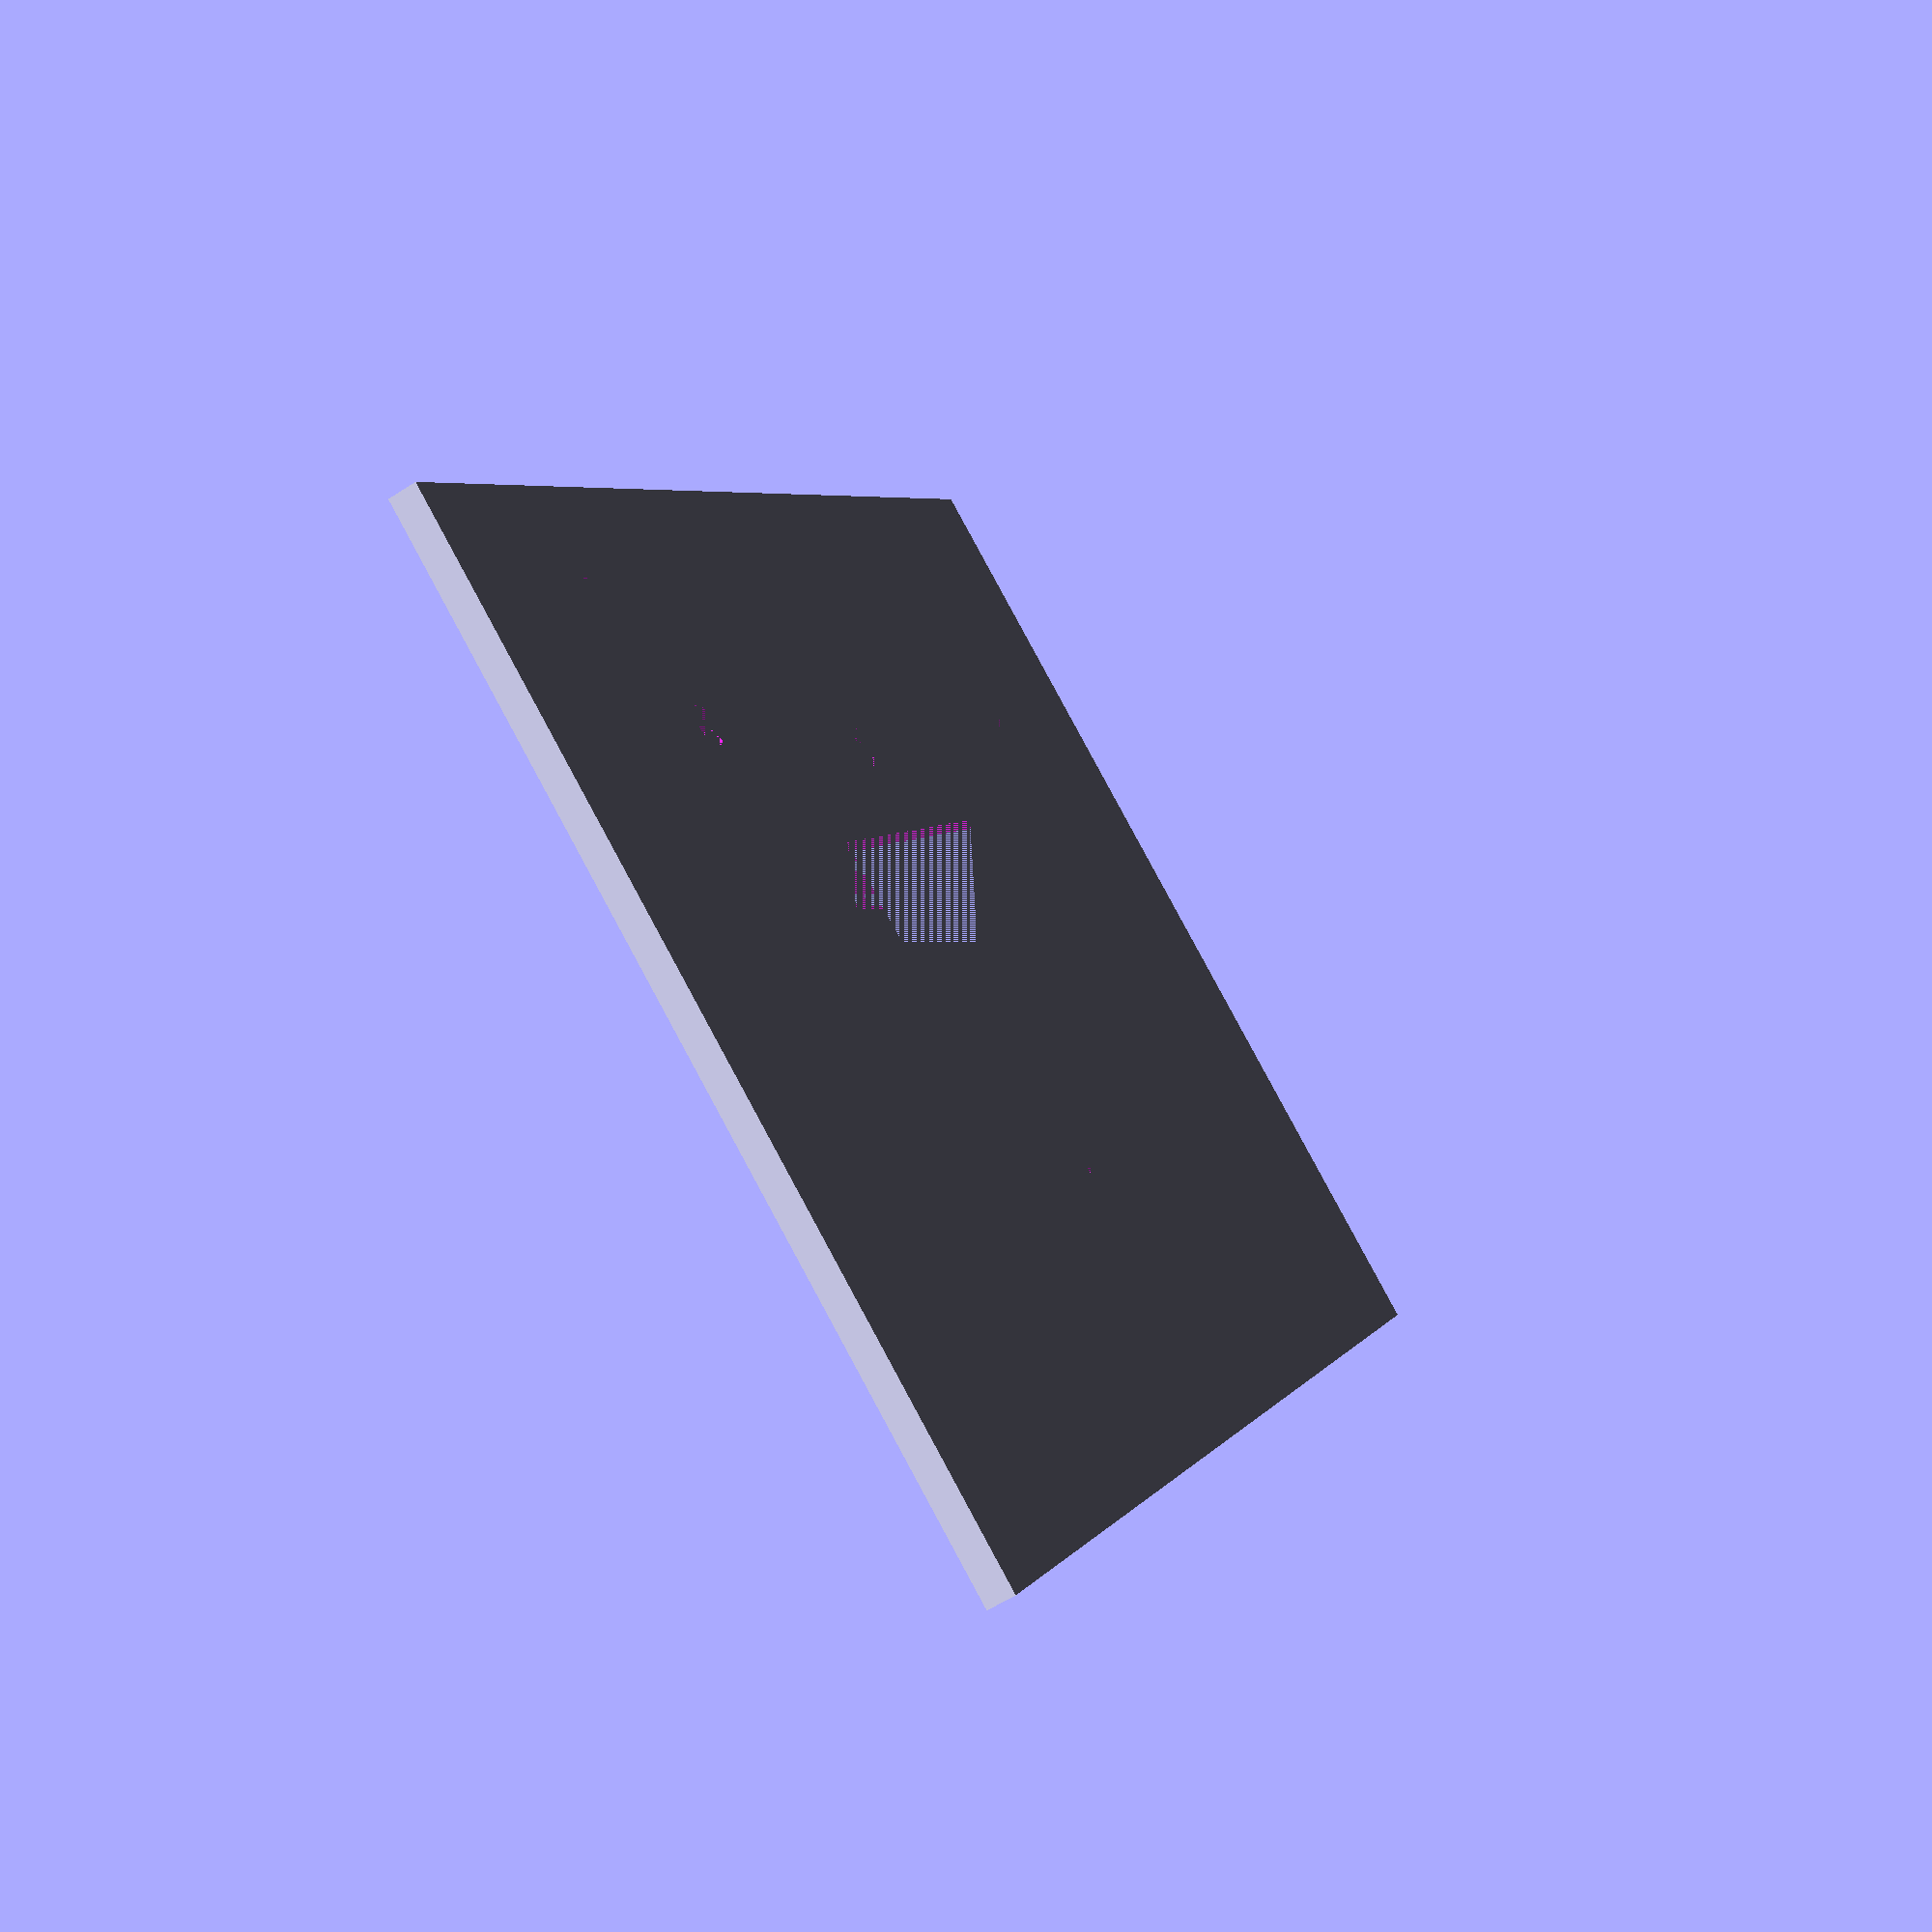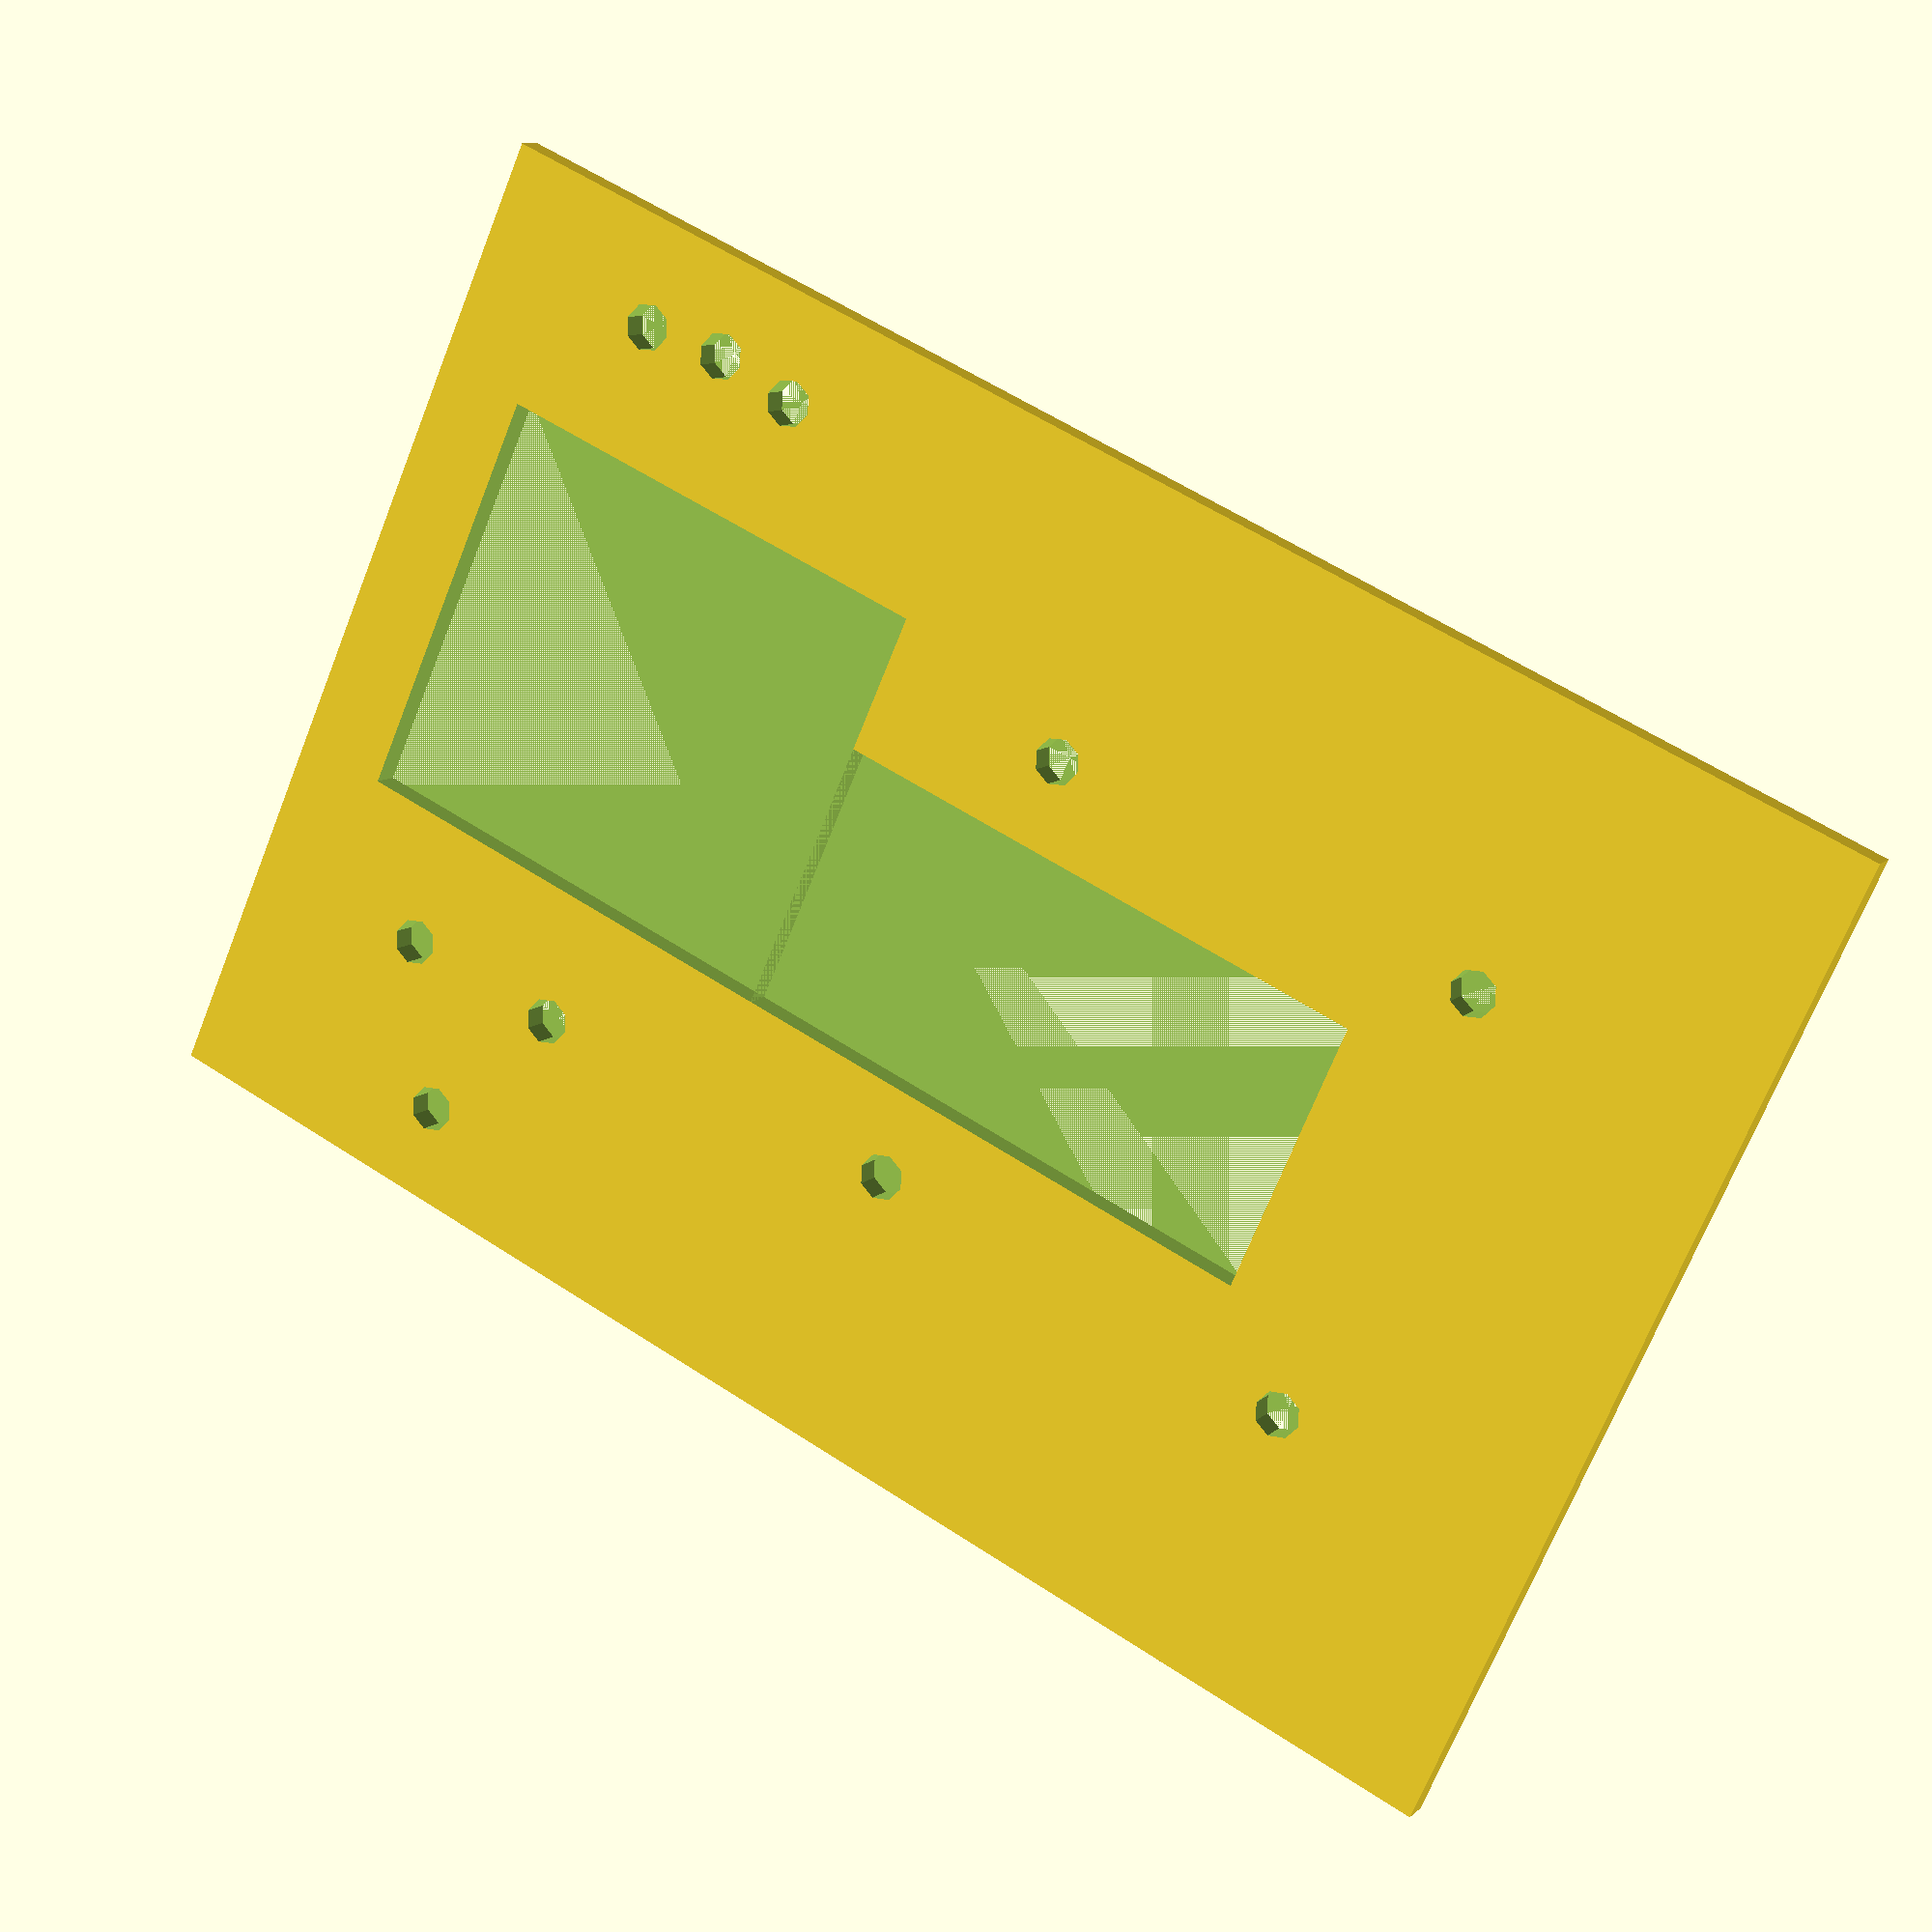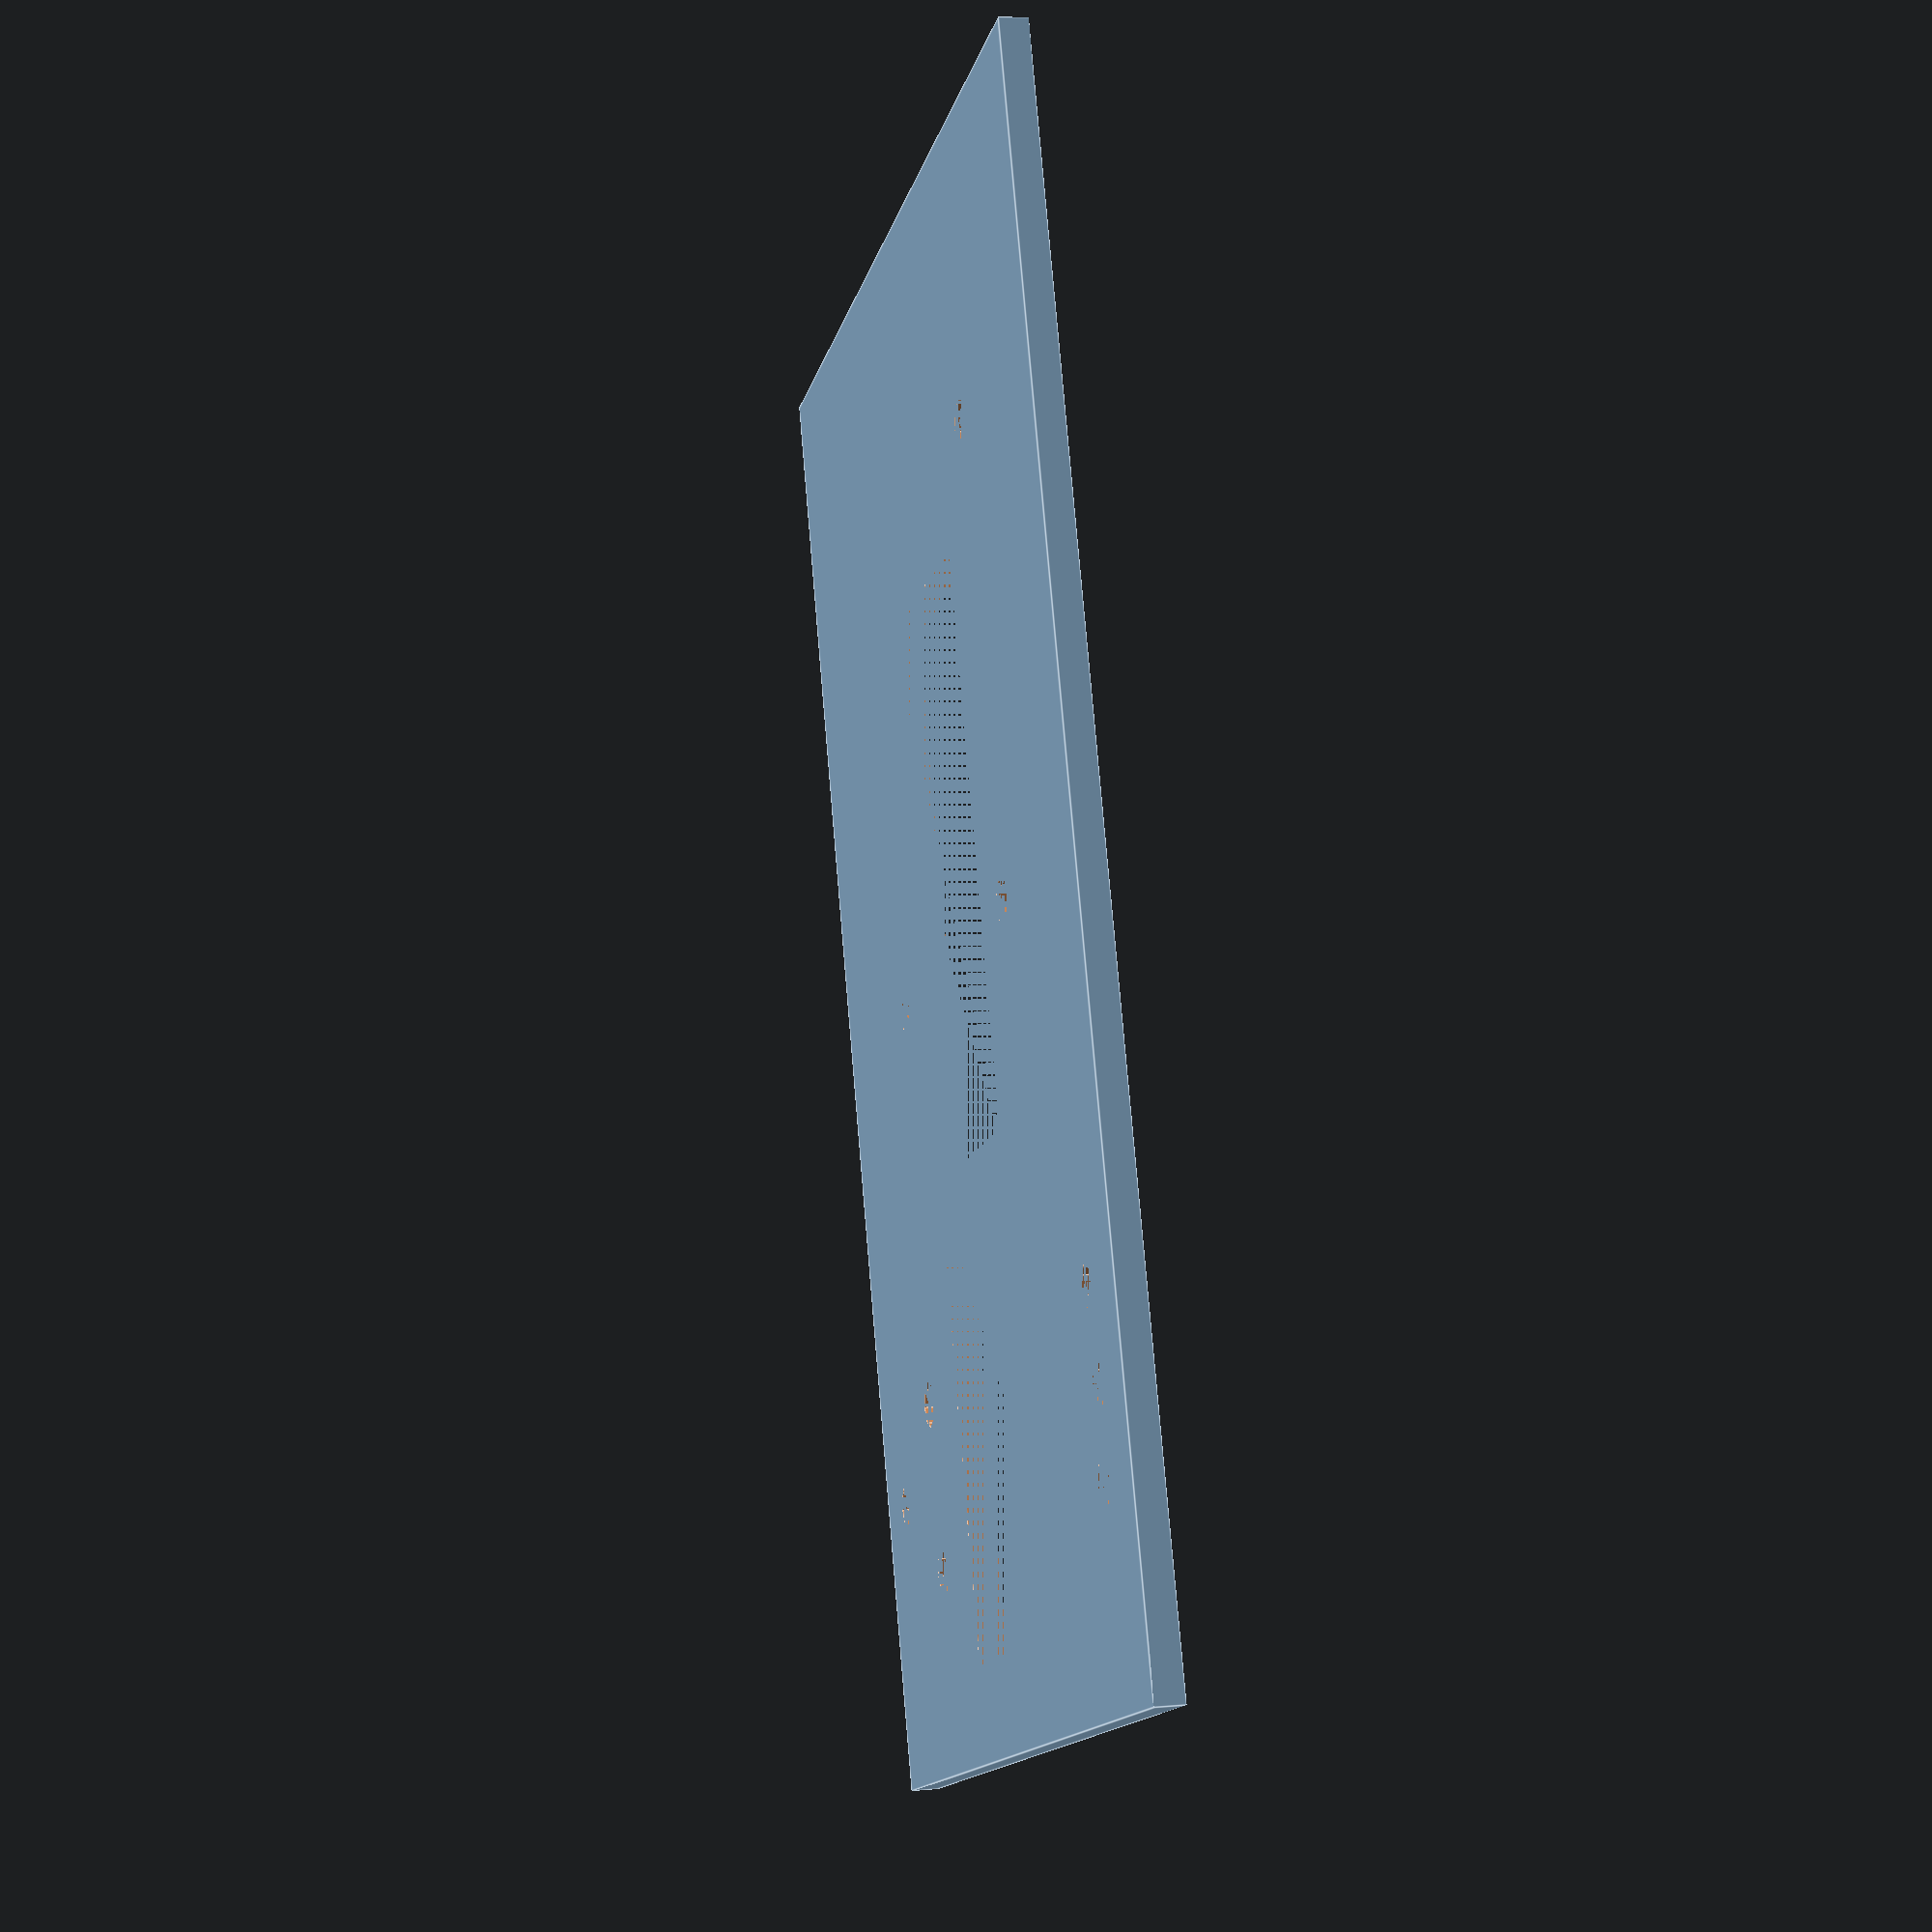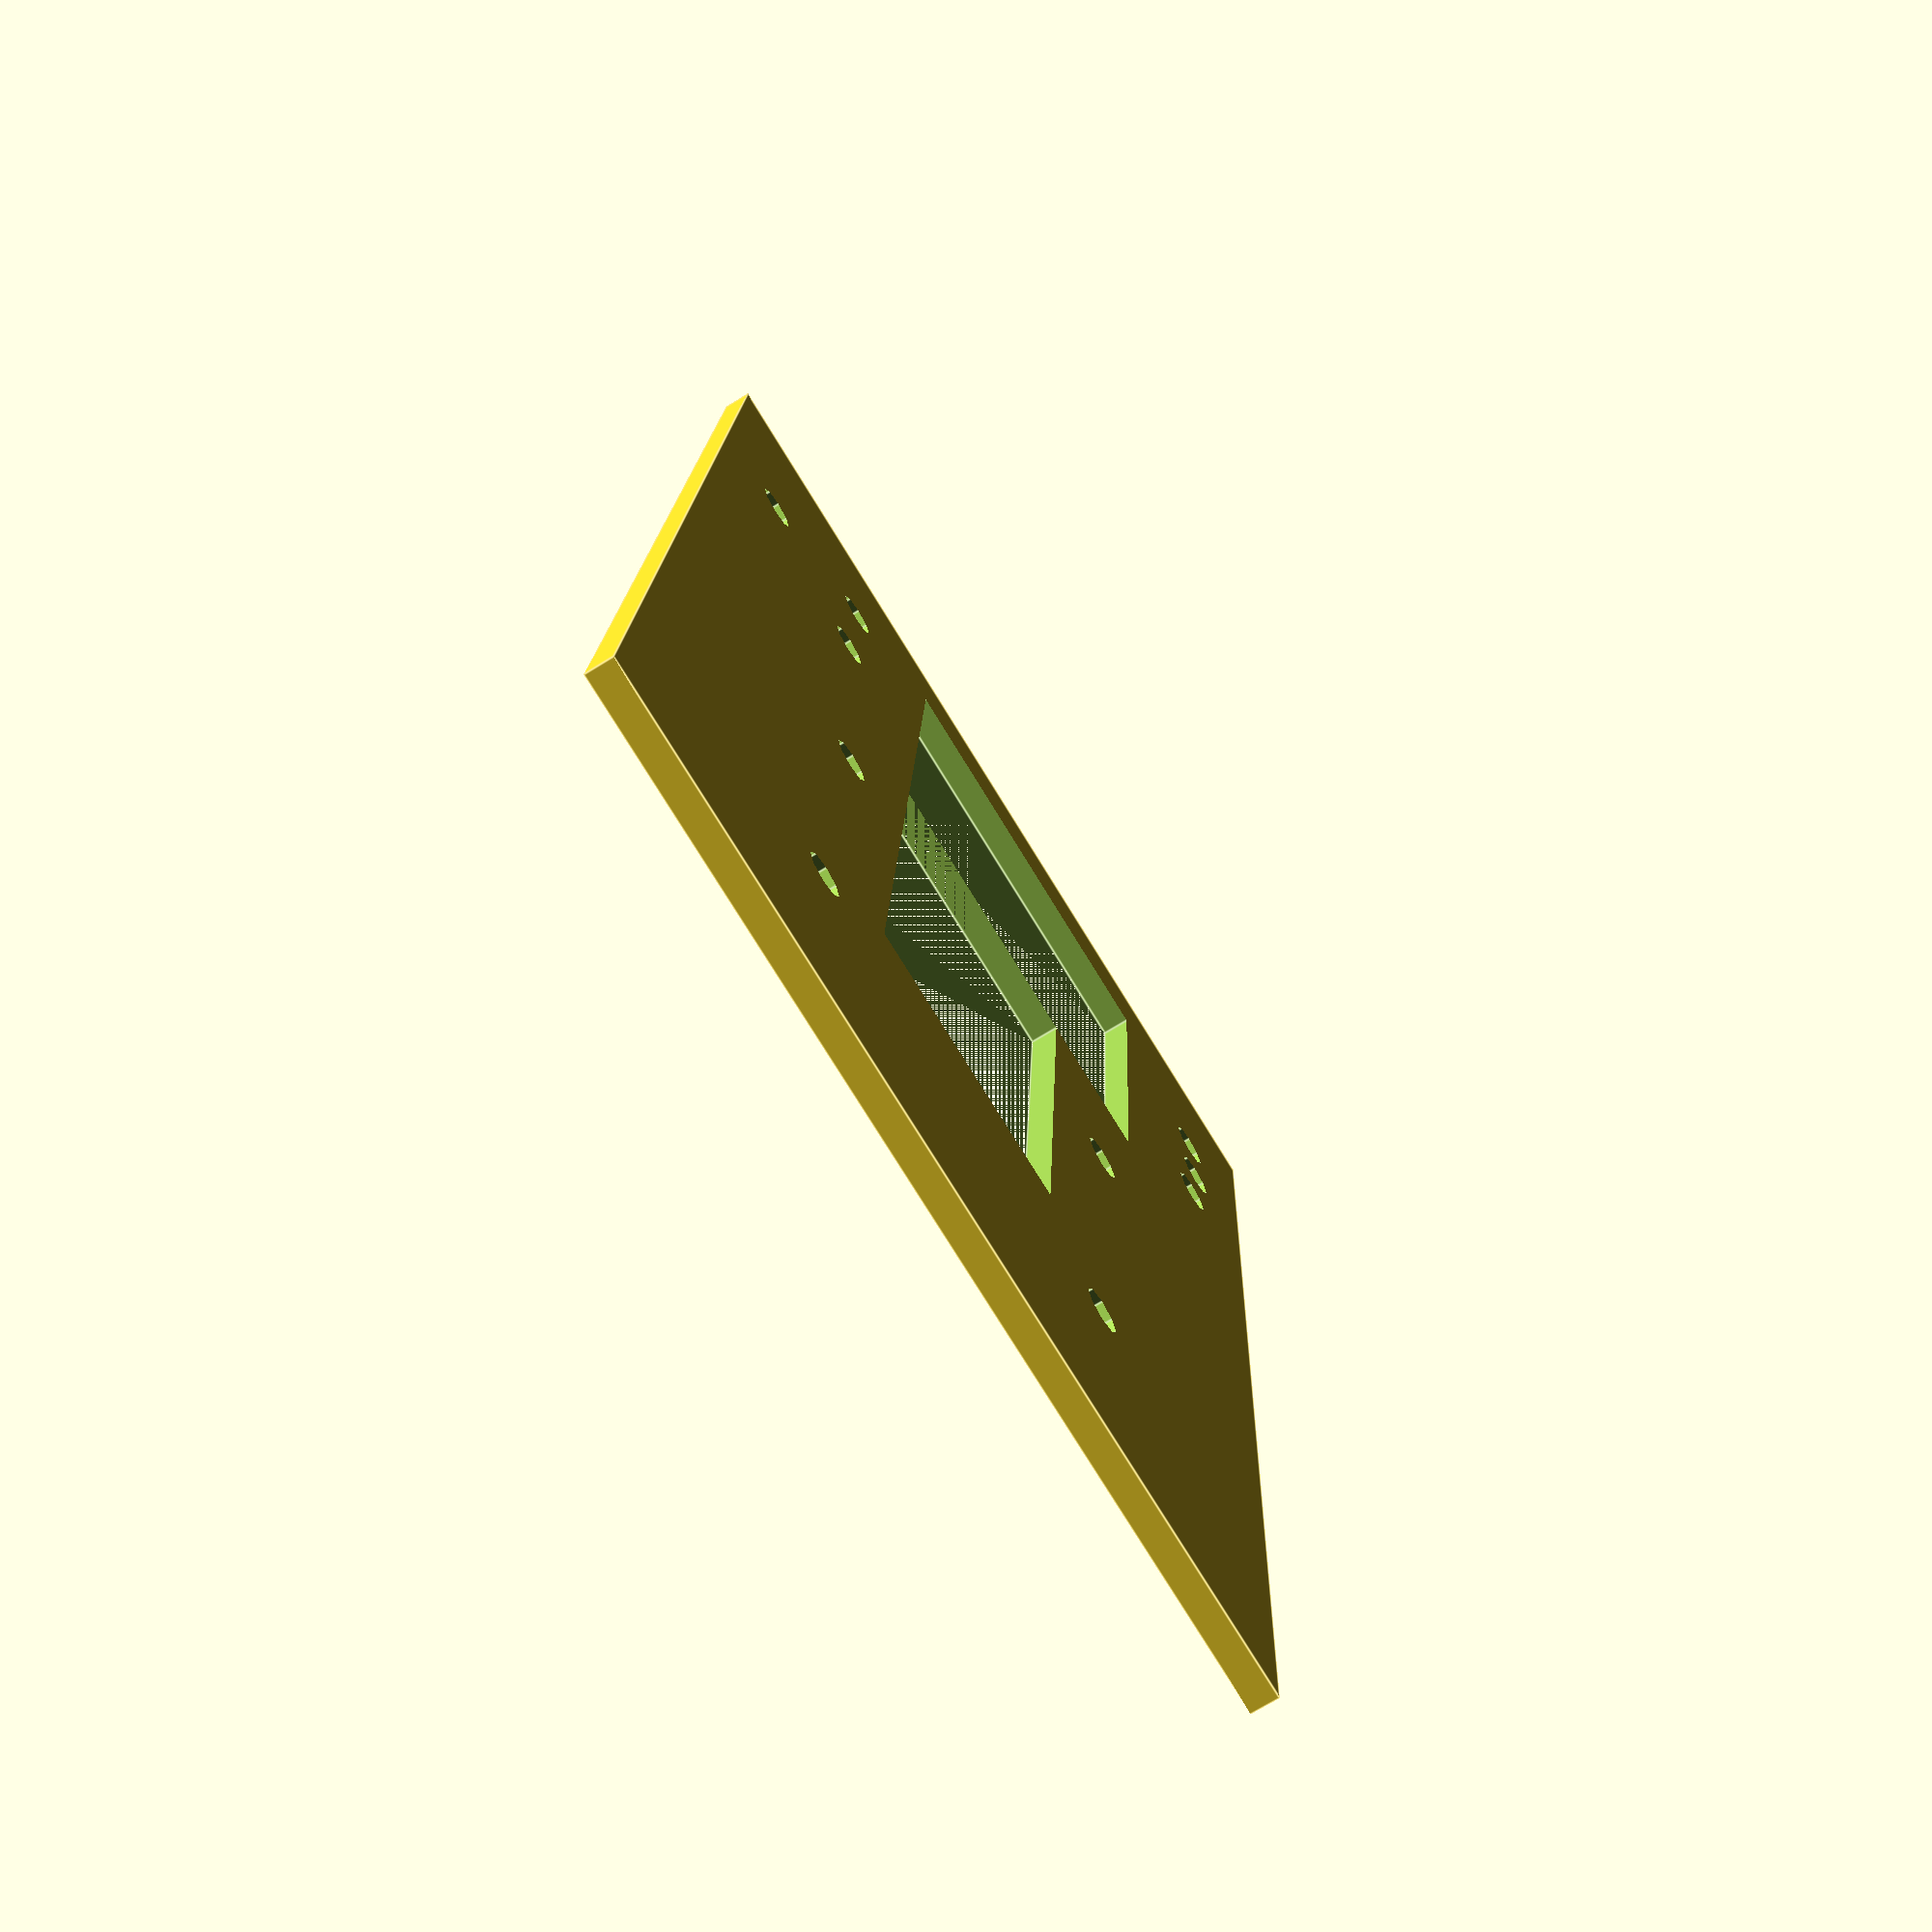
<openscad>
difference(){
    cube([110,160, 3]);
    translate([40,100,0])cube([45,50,6]);
    translate([40,40,0])cube([30,60,6]);
    translate([30.5,30,0])cylinder(d=5,h=8);
    translate([30.5,79,0])cylinder(d=5,h=8);
    
    translate([26,121,0])cylinder(d=5,h=8);
    translate([26,139,0])cylinder(d=5,h=8);
    
    translate([10,130,0])cylinder(d=5,h=8);
    
    translate([79.5,30,0])cylinder(d=5,h=8);
    translate([79.5,79,0])cylinder(d=5,h=8);
    
    translate([99,121,0])cylinder(d=5,h=8);
    translate([100,130,0])cylinder(d=5,h=8);
    translate([99,139,0])cylinder(d=5,h=8);
}
</openscad>
<views>
elev=238.3 azim=328.7 roll=56.1 proj=p view=solid
elev=169.7 azim=114.1 roll=153.8 proj=p view=wireframe
elev=350.6 azim=202.4 roll=257.2 proj=p view=edges
elev=252.8 azim=183.0 roll=238.4 proj=p view=edges
</views>
